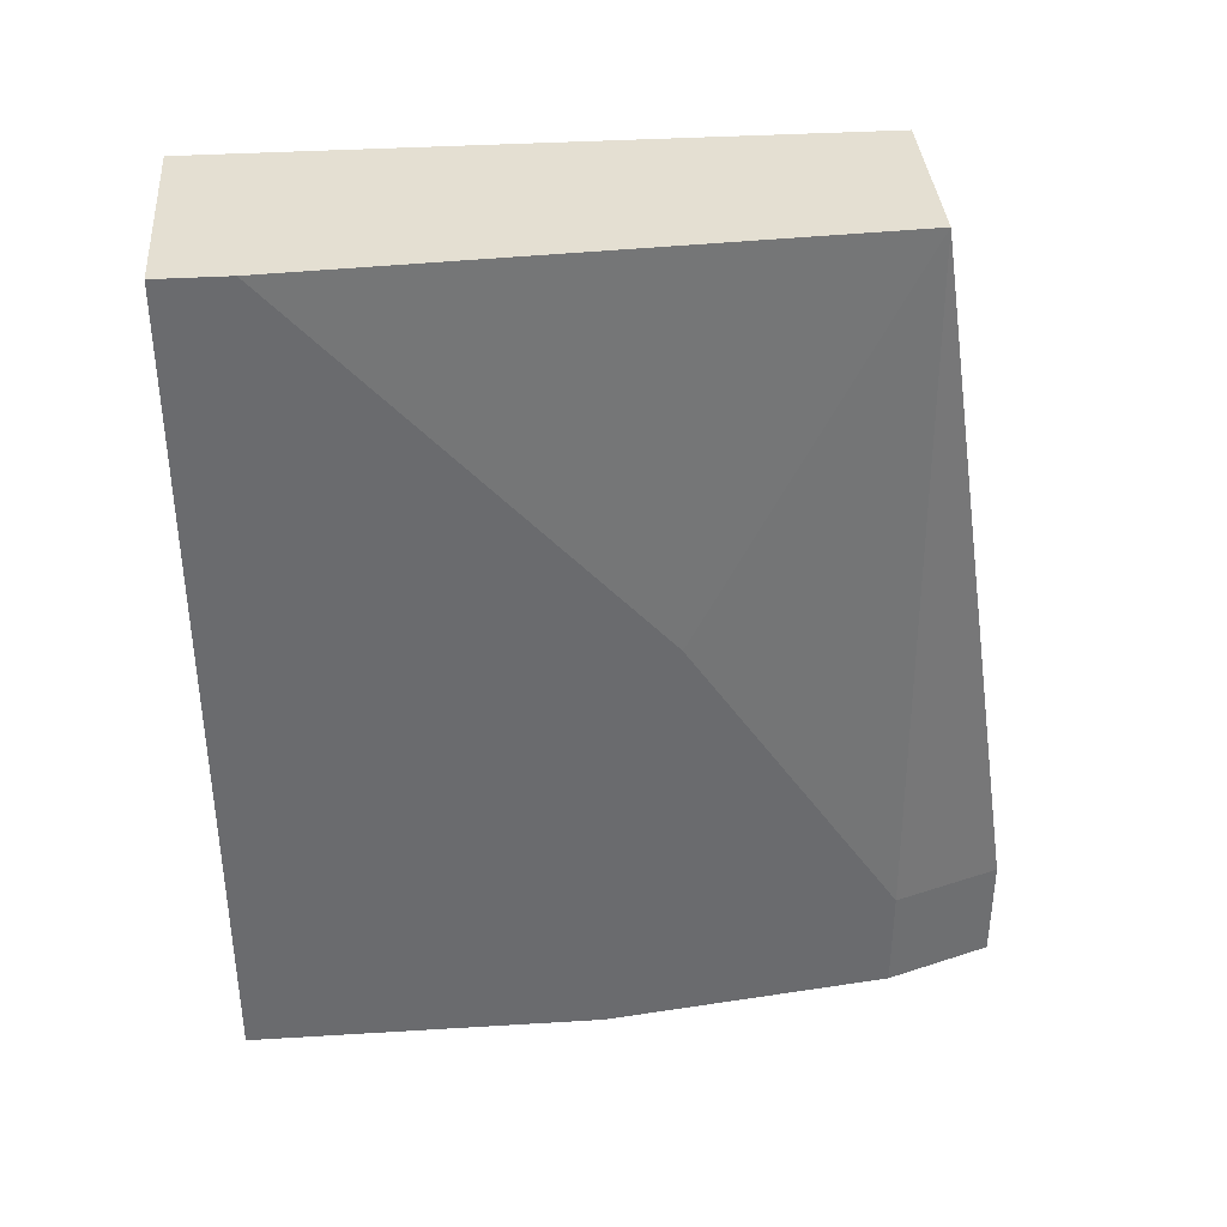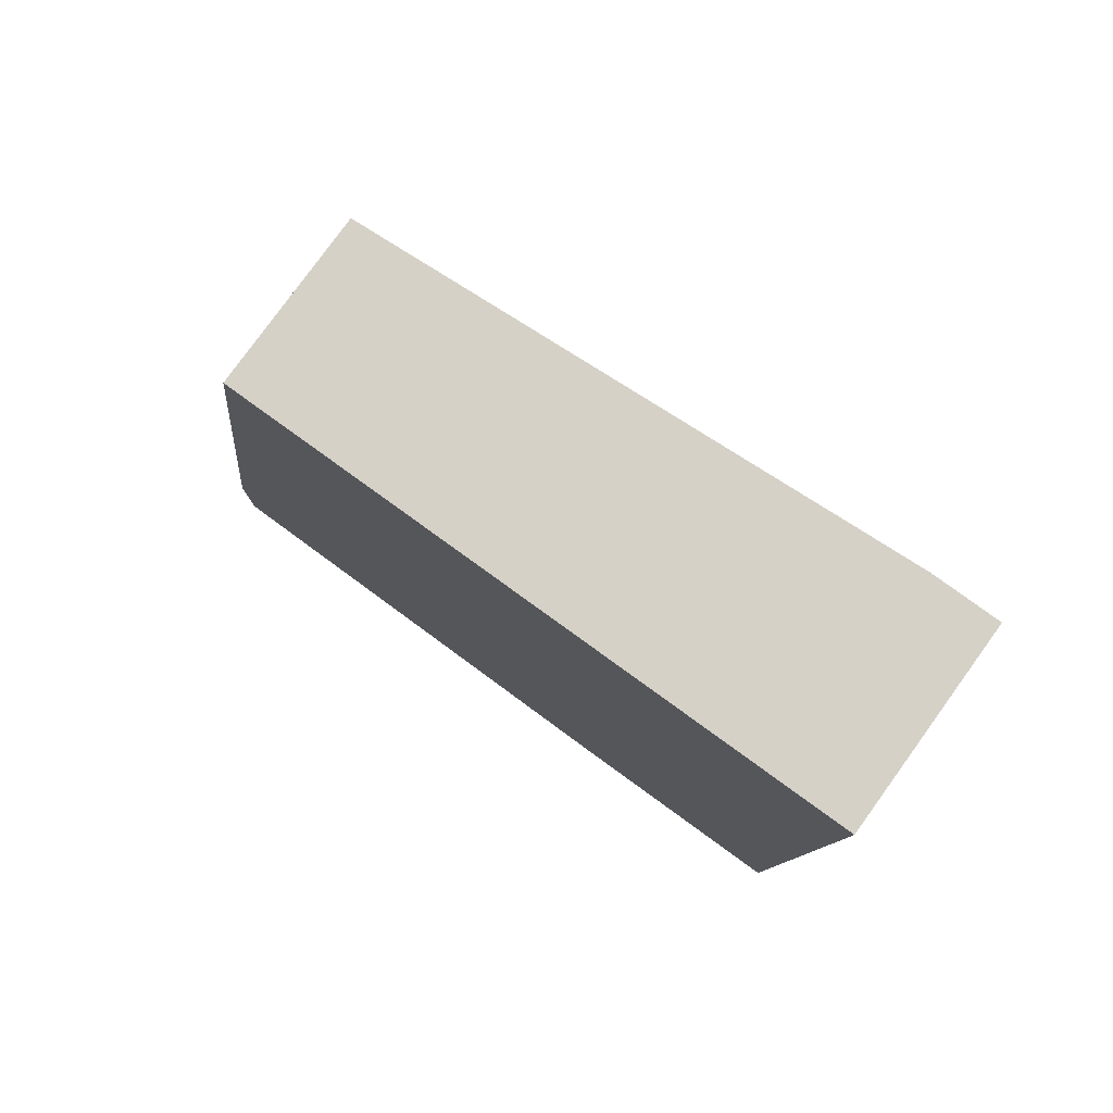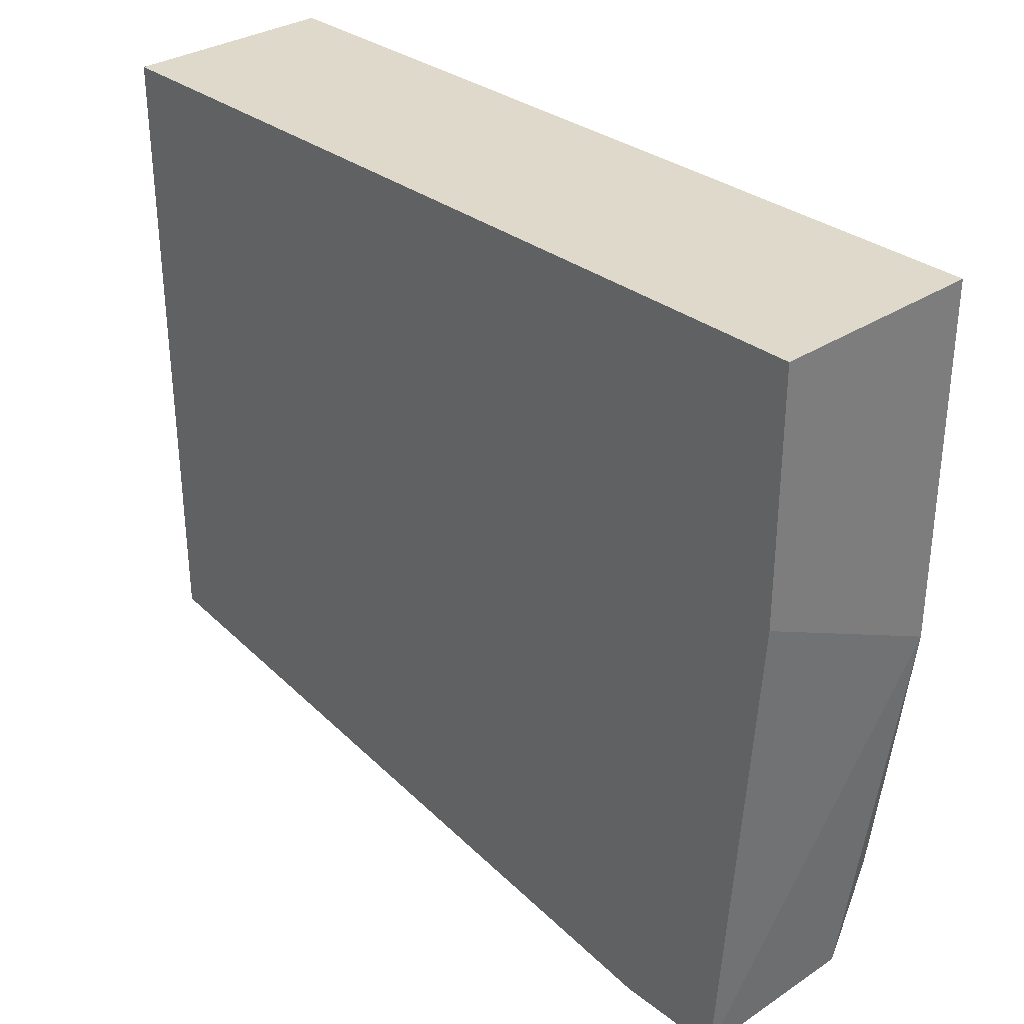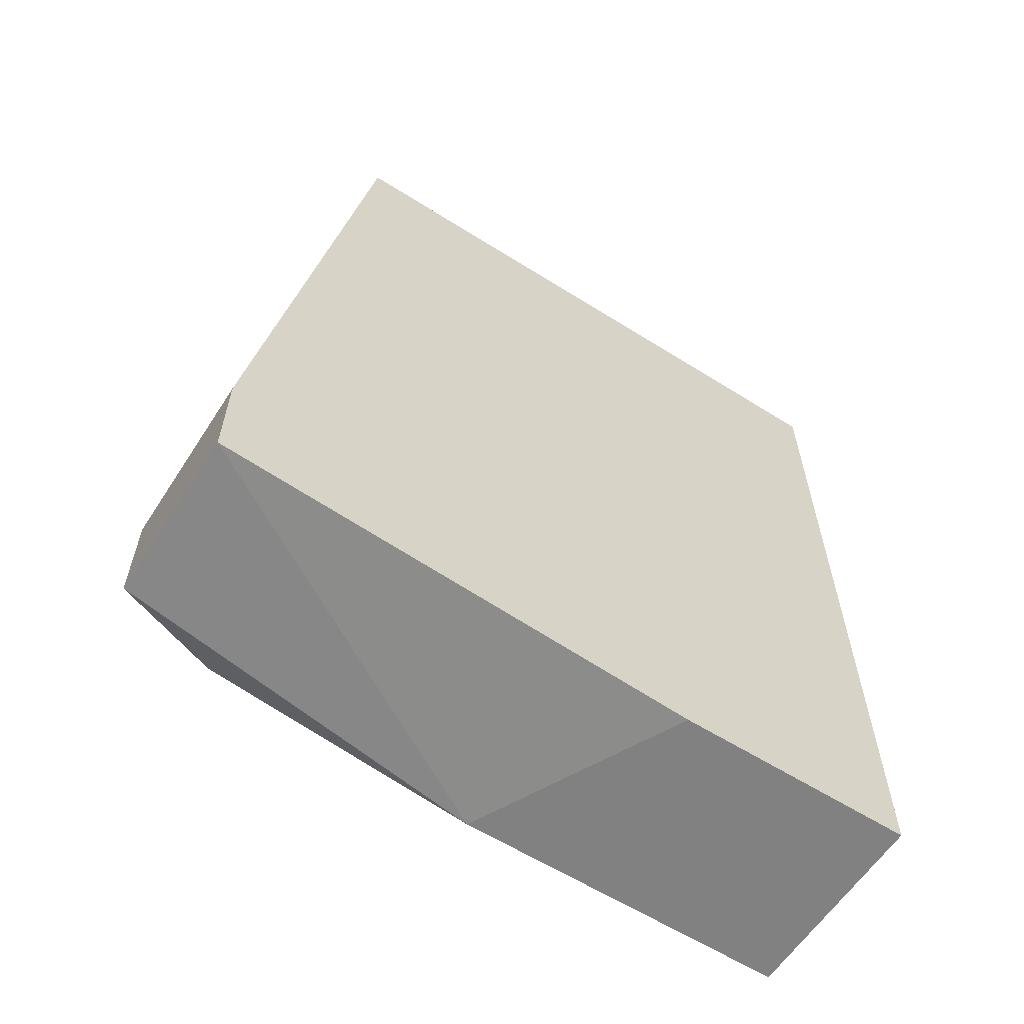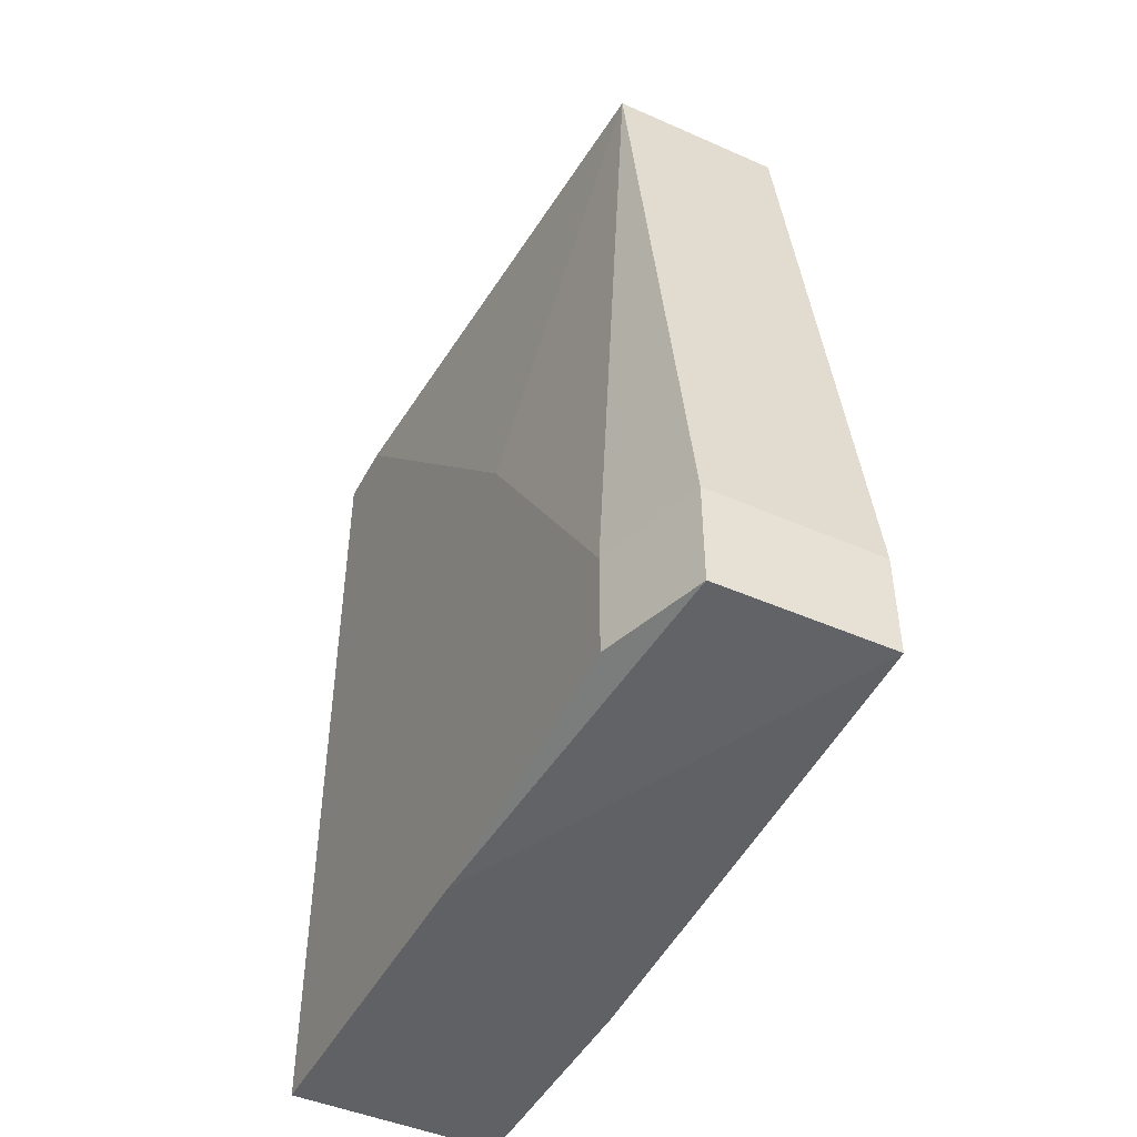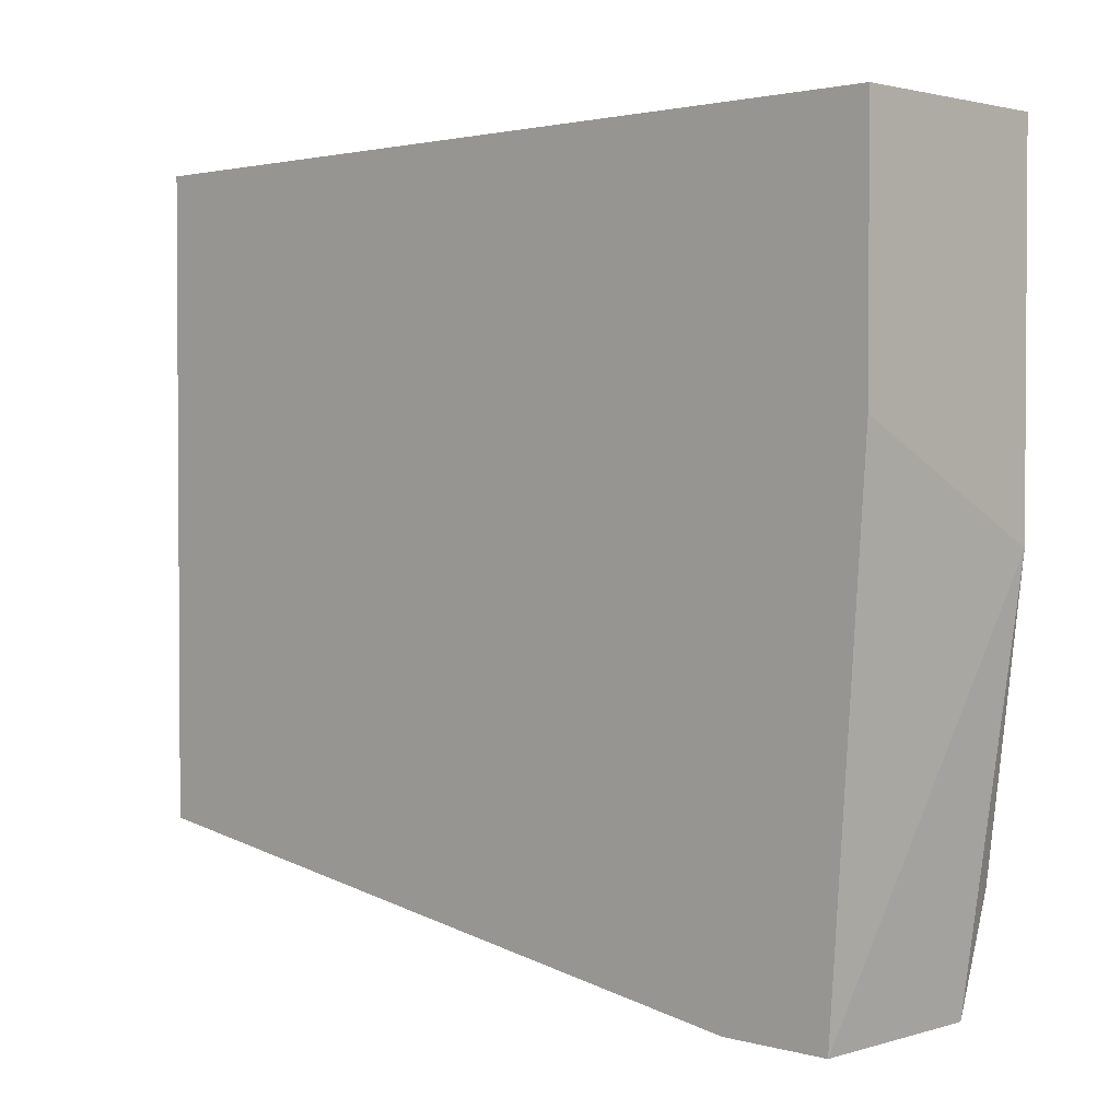
<metadata>
{"format":"obj","ext":"obj","renderer":"f3d","projection":"perspective","resolution":1024,"background":"white","views":[{"elev":37.0,"azim":-94.5,"up":"+Z"},{"elev":79.7,"azim":125.9,"up":"+Z"},{"elev":31.8,"azim":137.3,"up":"+Y"},{"elev":-60.4,"azim":57.2,"up":"+Z"},{"elev":-46.0,"azim":-26.8,"up":"+Z"},{"elev":2.1,"azim":134.0,"up":"+Y"}]}
</metadata>
<code>
v 0.03112 -0.006894 -0.02303
v 0.03112 -0.01386 -0.01955
v 0.03112 -0.01386 -0.02216
v 0.03112 7.3e-05 -0.002137
v 0.03112 -0.00863 -0.01172
v 0.03112 0.001815 -0.002137
v 0.03112 0.001815 -0.02303
v 0.03634 -0.01386 -0.002137
v 0.03634 -0.01647 -0.01955
v 0.03634 -0.01647 -0.02216
v 0.03634 -0.004281 -0.02303
v 0.03634 0.001815 -0.002137
v 0.03634 0.001815 -0.02303
v 0.03199 -0.01386 -0.002137
v 0.03199 -0.01647 -0.01955
v 0.03199 -0.01647 -0.02216
f 6 5 4
f 12 10 13
f 7 12 13
f 12 7 6
f 14 12 6
f 10 12 8
f 12 14 8
f 6 7 2
f 10 16 1
f 7 13 1
f 2 7 1
f 16 10 15
f 8 14 15
f 2 16 15
f 14 2 15
f 10 8 9
f 15 10 9
f 8 15 9
f 13 10 11
f 10 1 11
f 1 13 11
f 2 14 5
f 6 2 5
f 16 2 3
f 1 16 3
f 2 1 3
f 14 6 4
f 5 14 4

</code>
